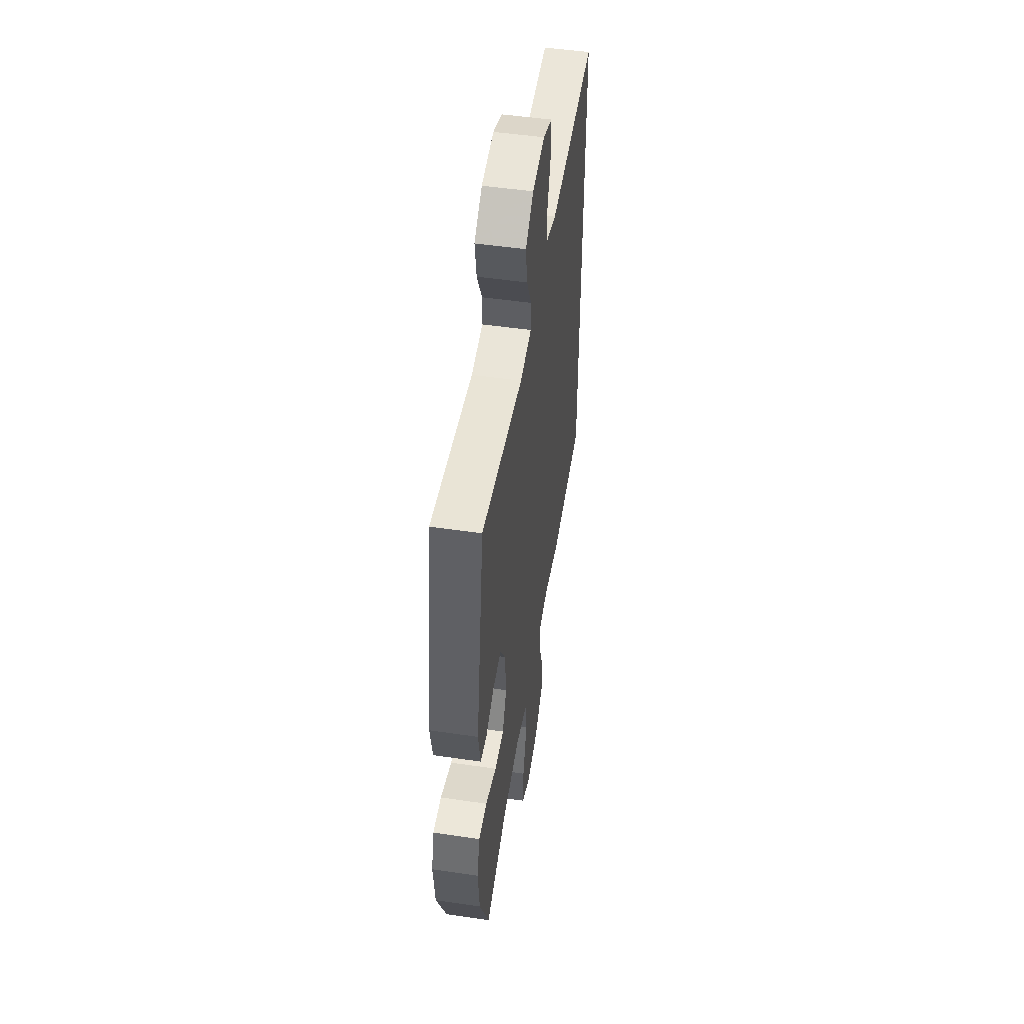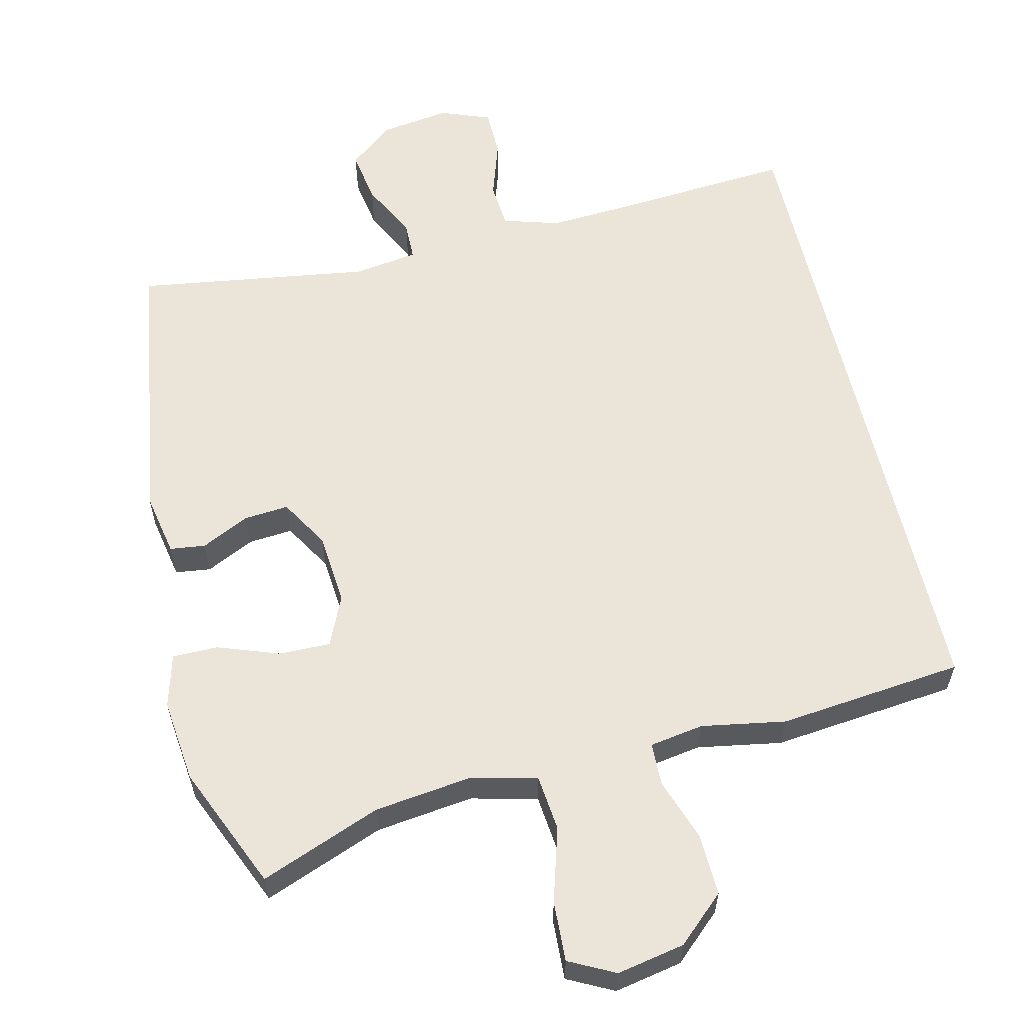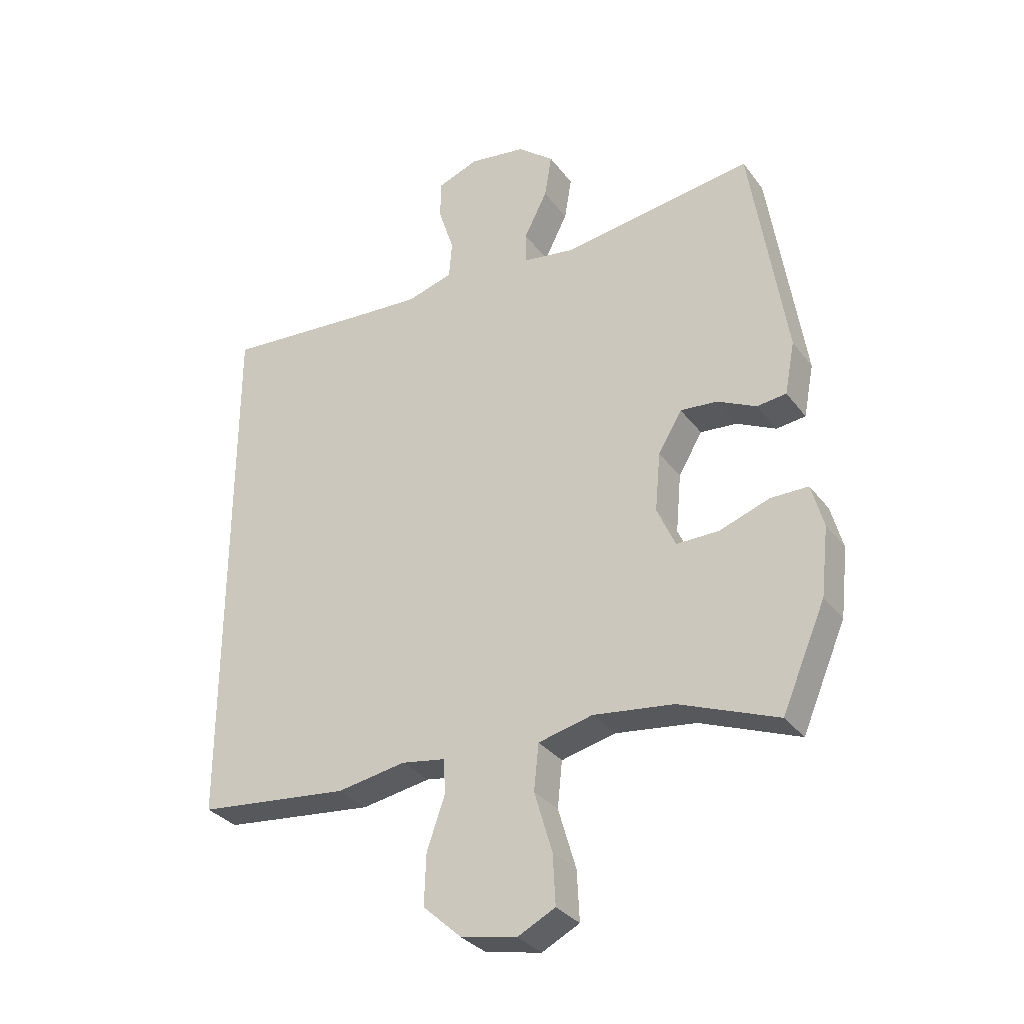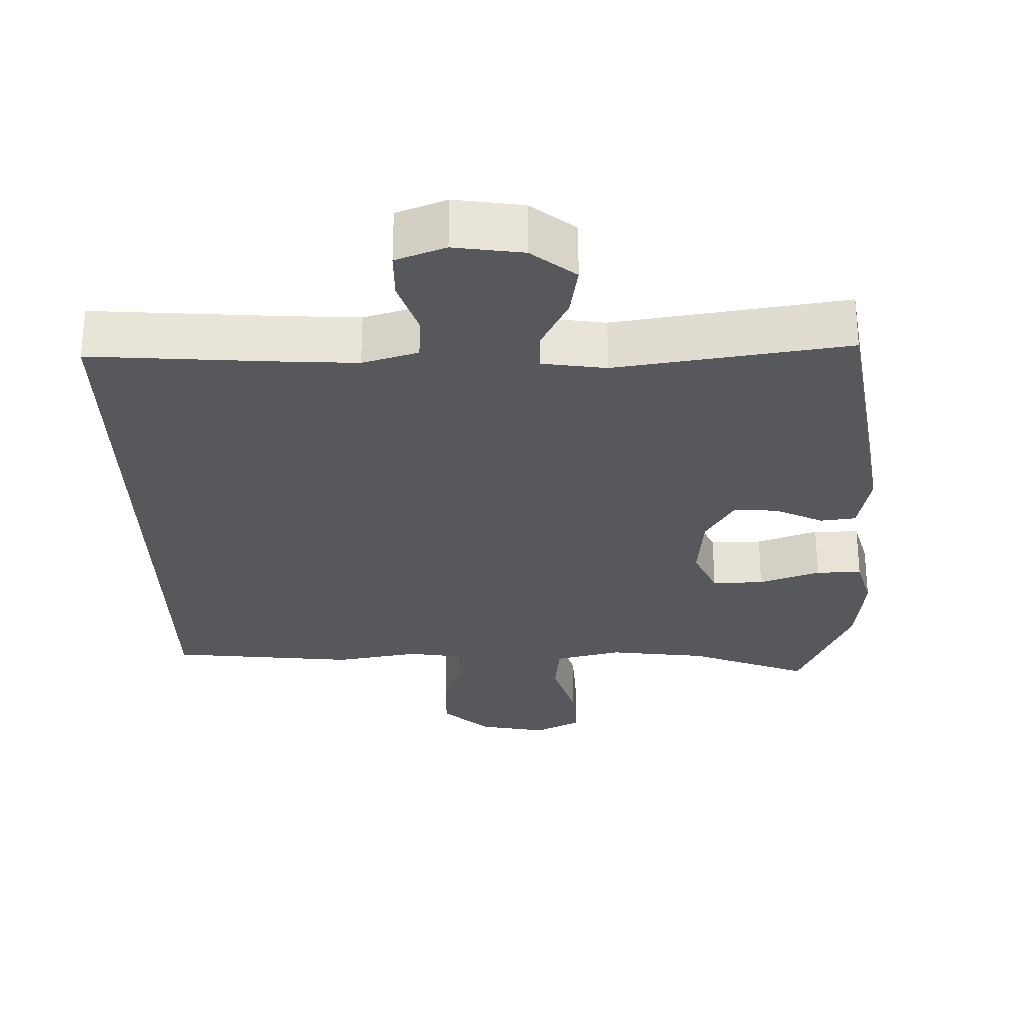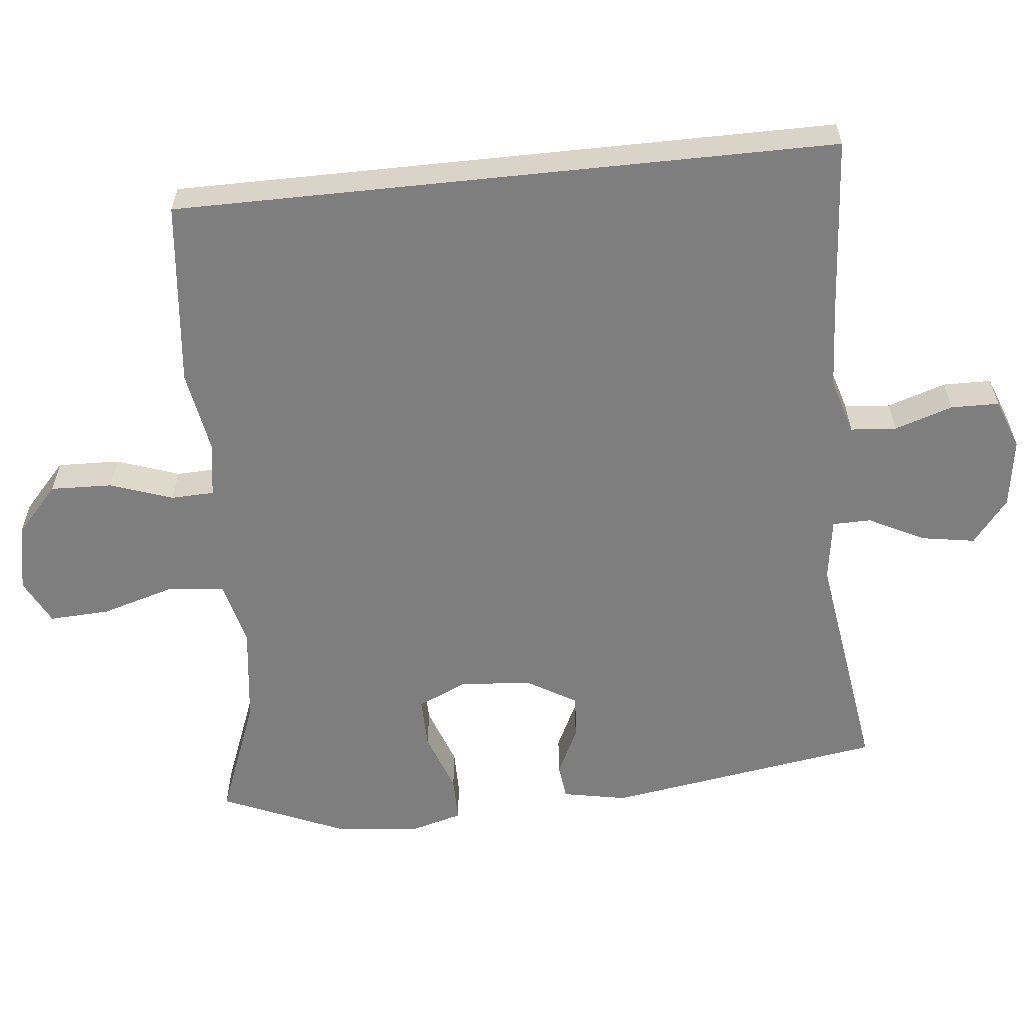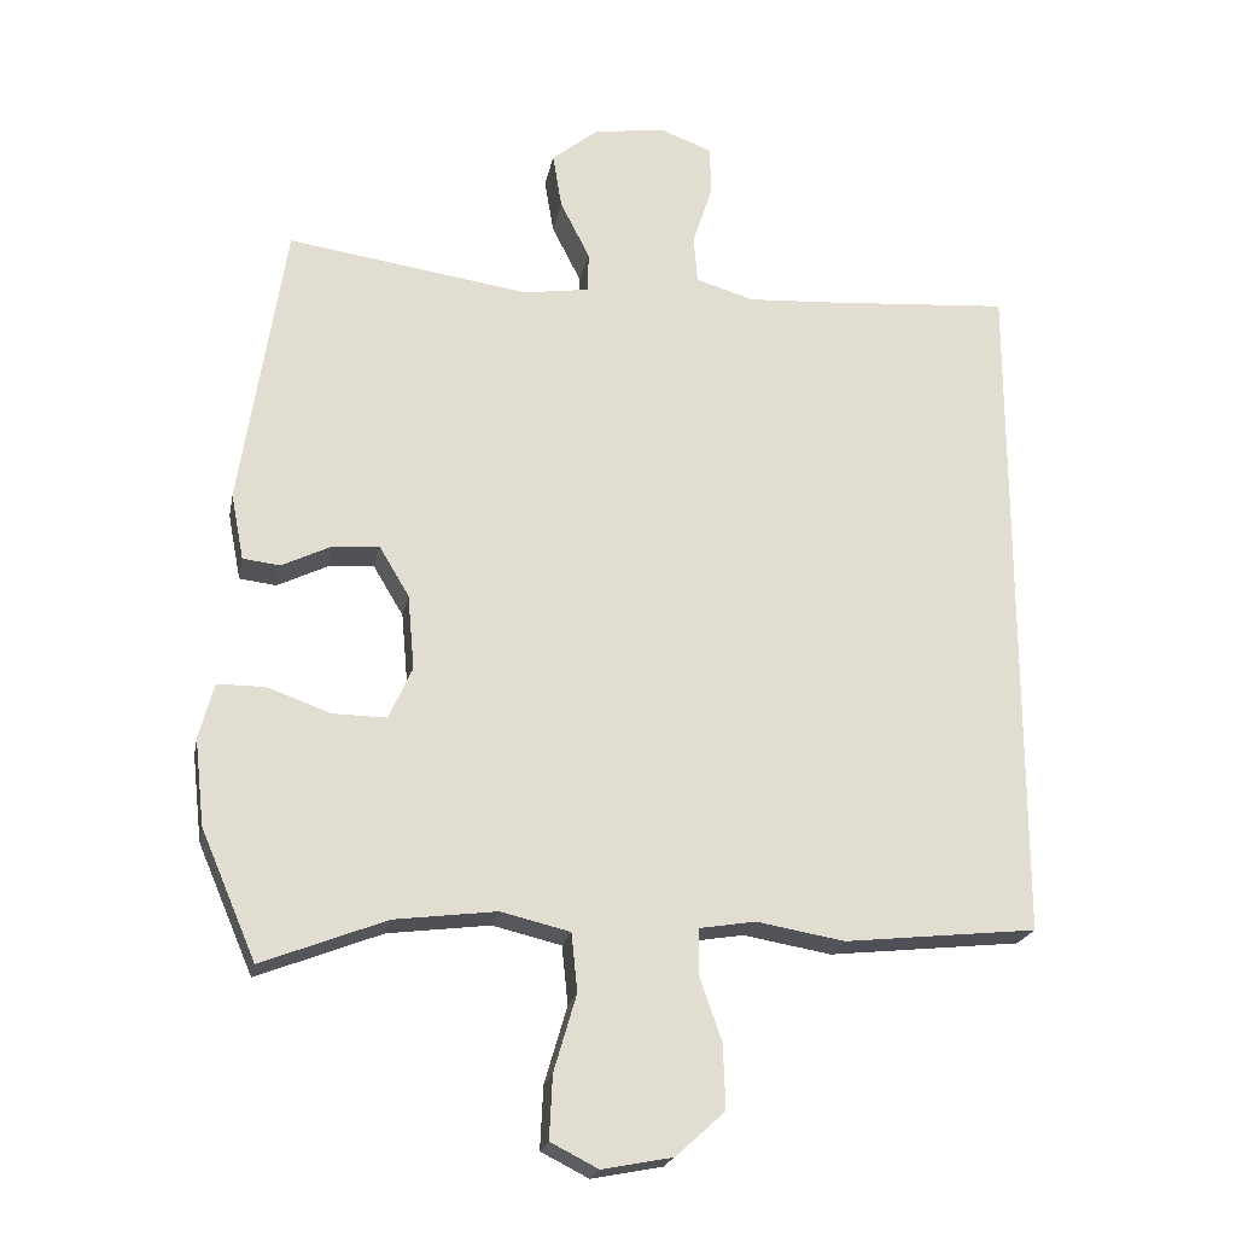
<metadata>
{"format":"obj","ext":"obj","renderer":"f3d","projection":"perspective","resolution":1024,"background":"white","views":[{"elev":50.0,"azim":99.2,"up":"+Z"},{"elev":59.6,"azim":166.8,"up":"+Y"},{"elev":-31.9,"azim":30.6,"up":"+Z"},{"elev":-28.4,"azim":1.5,"up":"+Y"},{"elev":-59.4,"azim":-84.0,"up":"+Y"},{"elev":-21.2,"azim":169.2,"up":"+Z"}]}
</metadata>
<code>
v -0.5 0.07 -0.409
v -0.5 0.07 0.499
v -0.258 0.07 0.481
v -0.14 0.07 0.474
v -0.063 0.07 0.497
v -0.058 0.07 0.56
v -0.084 0.07 0.64
v -0.083 0.07 0.706
v -0.014 0.07 0.732
v 0.081 0.07 0.718
v 0.142 0.07 0.669
v 0.13 0.07 0.596
v 0.091 0.07 0.519
v 0.092 0.07 0.466
v 0.18 0.07 0.453
v 0.5 0.07 0.5
v 0.559 0.07 0.119
v 0.542 0.07 0.031
v 0.493 0.07 0.025
v 0.427 0.07 0.057
v 0.366 0.07 0.062
v 0.326 0.07 -0.005
v 0.317 0.07 -0.104
v 0.348 0.07 -0.173
v 0.419 0.07 -0.172
v 0.503 0.07 -0.142
v 0.566 0.07 -0.142
v 0.586 0.07 -0.215
v 0.573 0.07 -0.33
v 0.5 0.07 -0.5
v 0.335 0.07 -0.436
v 0.2 0.07 -0.419
v 0.109 0.07 -0.441
v 0.101 0.07 -0.518
v 0.131 0.07 -0.62
v 0.135 0.07 -0.703
v 0.072 0.07 -0.735
v -0.021 0.07 -0.717
v -0.086 0.07 -0.658
v -0.083 0.07 -0.573
v -0.053 0.07 -0.487
v -0.055 0.07 -0.428
v -0.129 0.07 -0.416
v -0.245 0.07 -0.436
v -0.5 0 -0.409
v -0.5 0 0.499
v -0.258 0 0.481
v -0.14 0 0.474
v -0.063 0 0.497
v -0.058 0 0.56
v -0.084 0 0.64
v -0.083 0 0.706
v -0.014 0 0.732
v 0.081 0 0.718
v 0.142 0 0.669
v 0.13 0 0.596
v 0.091 0 0.519
v 0.092 0 0.466
v 0.18 0 0.453
v 0.5 0 0.5
v 0.559 0 0.119
v 0.542 0 0.031
v 0.493 0 0.025
v 0.427 0 0.057
v 0.366 0 0.062
v 0.326 0 -0.005
v 0.317 0 -0.104
v 0.348 0 -0.173
v 0.419 0 -0.172
v 0.503 0 -0.142
v 0.566 0 -0.142
v 0.586 0 -0.215
v 0.573 0 -0.33
v 0.5 0 -0.5
v 0.335 0 -0.436
v 0.2 0 -0.419
v 0.109 0 -0.441
v 0.101 0 -0.518
v 0.131 0 -0.62
v 0.135 0 -0.703
v 0.072 0 -0.735
v -0.021 0 -0.717
v -0.086 0 -0.658
v -0.083 0 -0.573
v -0.053 0 -0.487
v -0.055 0 -0.428
v -0.129 0 -0.416
v -0.245 0 -0.436
f 43 44 1 2
f 42 43 2 3
f 38 39 40 41
f 38 41 42
f 37 38 42
f 34 35 36 37
f 33 34 37 42
f 32 33 42 3
f 28 29 30 31
f 25 26 27 28
f 24 25 28 31
f 23 24 31 32
f 17 18 19 20
f 15 16 17 20
f 14 15 20 21
f 10 11 12 13
f 10 13 14
f 9 10 14
f 6 7 8 9
f 5 6 9 14
f 4 5 14 21
f 22 23 32 3
f 3 4 21 22
f 46 45 88 87
f 47 46 87 86
f 85 84 83 82
f 86 85 82
f 86 82 81
f 81 80 79 78
f 86 81 78 77
f 47 86 77 76
f 75 74 73 72
f 72 71 70 69
f 75 72 69 68
f 76 75 68 67
f 64 63 62 61
f 64 61 60 59
f 65 64 59 58
f 57 56 55 54
f 58 57 54
f 58 54 53
f 53 52 51 50
f 58 53 50 49
f 65 58 49 48
f 47 76 67 66
f 66 65 48 47
f 1 45 46 2
f 2 46 47 3
f 3 47 48 4
f 4 48 49 5
f 5 49 50 6
f 6 50 51 7
f 7 51 52 8
f 8 52 53 9
f 9 53 54 10
f 10 54 55 11
f 11 55 56 12
f 12 56 57 13
f 13 57 58 14
f 14 58 59 15
f 15 59 60 16
f 16 60 61 17
f 17 61 62 18
f 18 62 63 19
f 19 63 64 20
f 20 64 65 21
f 21 65 66 22
f 22 66 67 23
f 23 67 68 24
f 24 68 69 25
f 25 69 70 26
f 26 70 71 27
f 27 71 72 28
f 28 72 73 29
f 29 73 74 30
f 30 74 75 31
f 31 75 76 32
f 32 76 77 33
f 33 77 78 34
f 34 78 79 35
f 35 79 80 36
f 36 80 81 37
f 37 81 82 38
f 38 82 83 39
f 39 83 84 40
f 40 84 85 41
f 41 85 86 42
f 42 86 87 43
f 43 87 88 44
f 44 88 45 1

</code>
